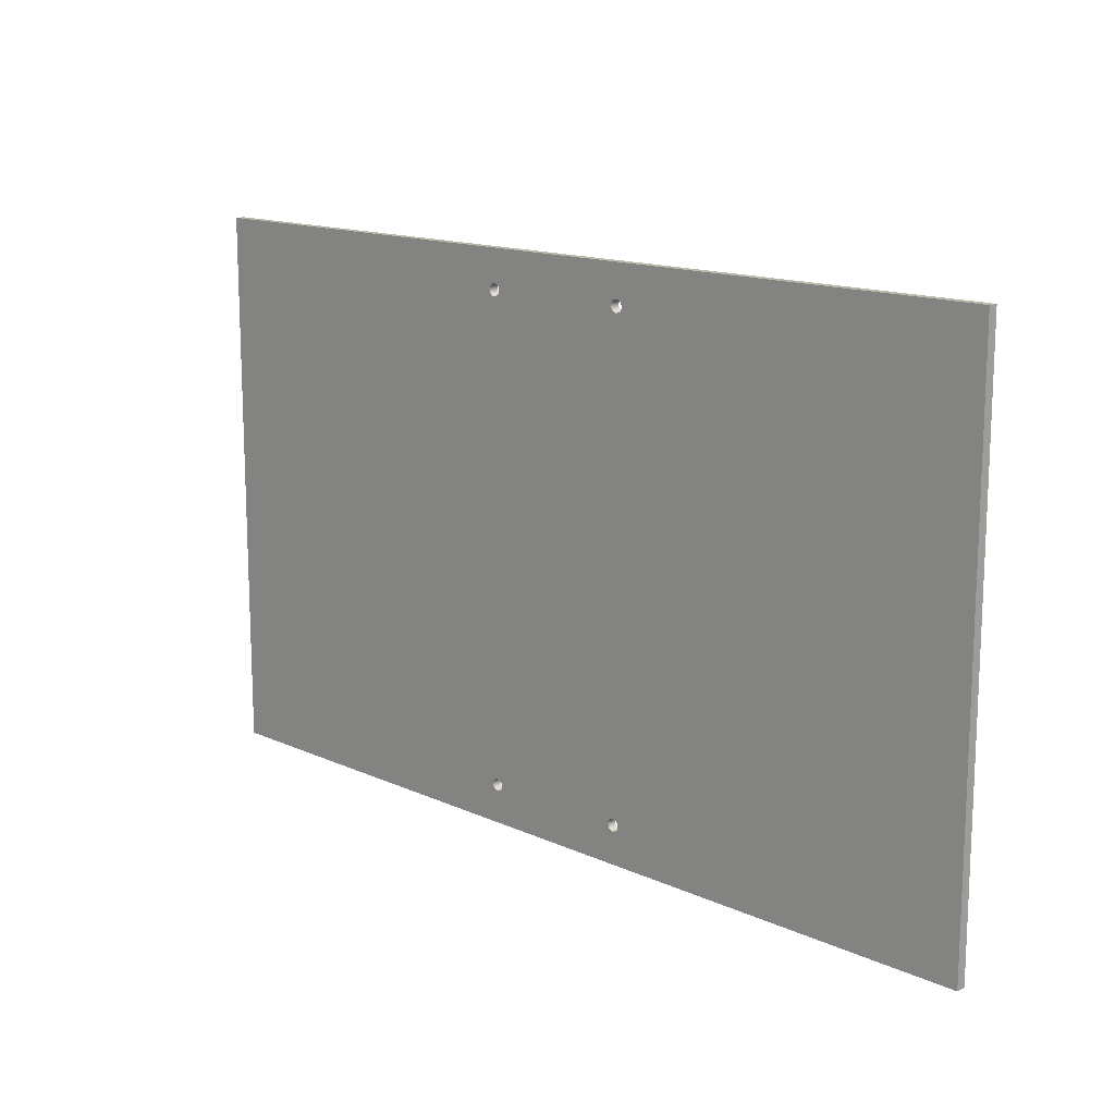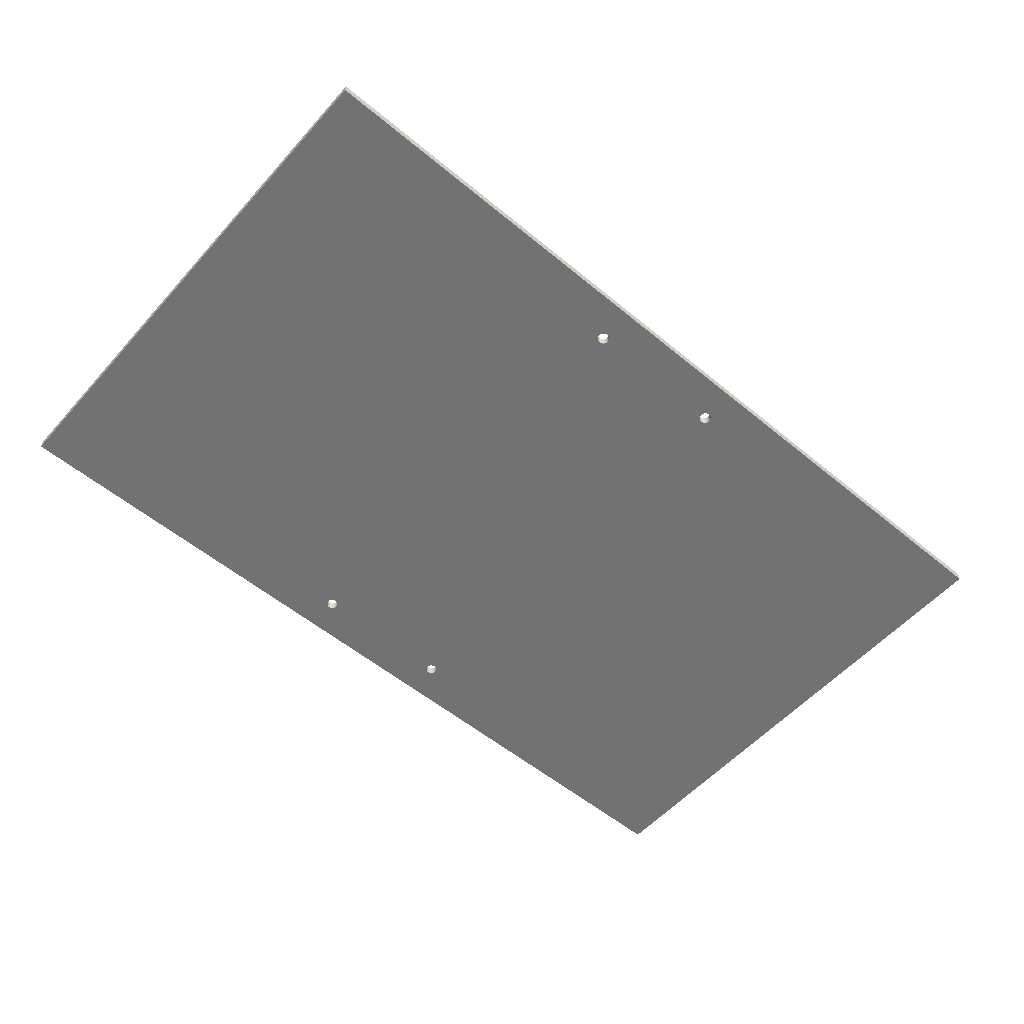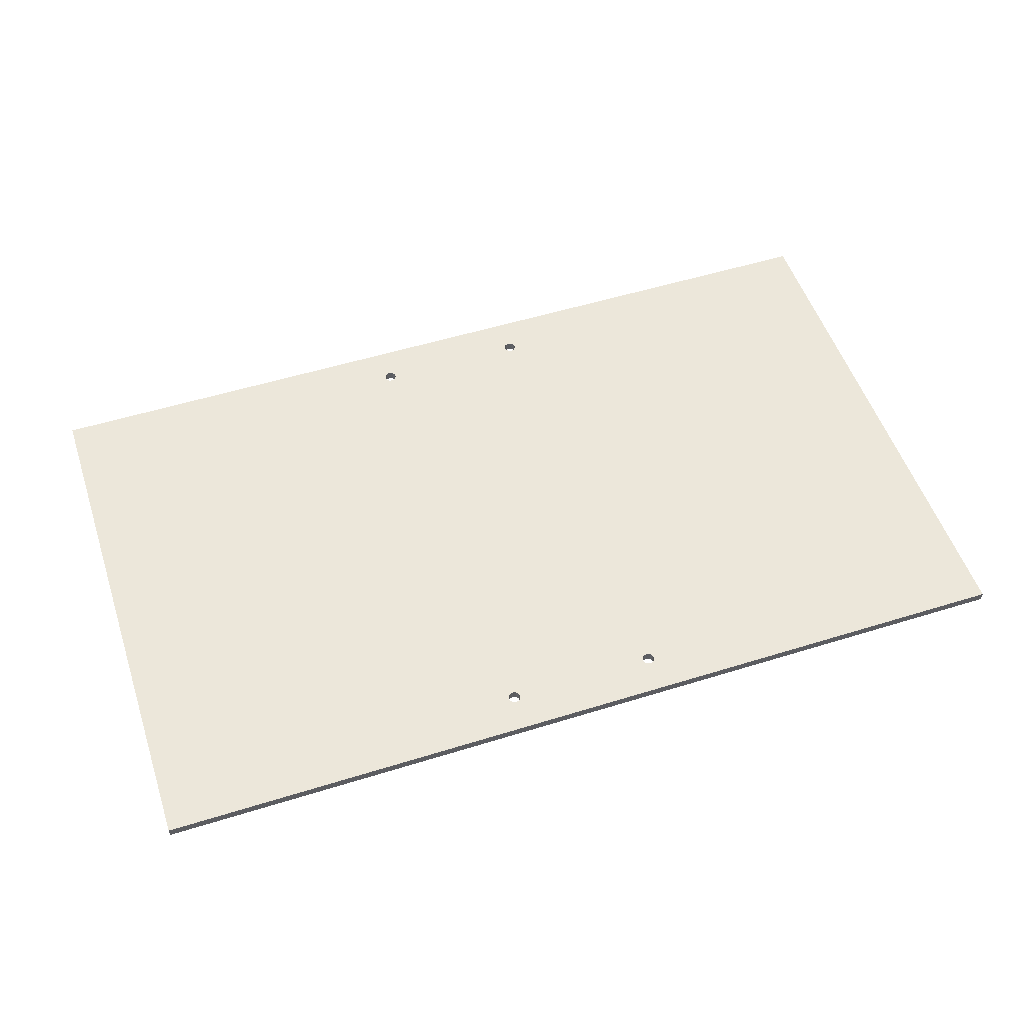
<metadata>
{"format":"obj","ext":"obj","renderer":"f3d","projection":"perspective","resolution":1024,"background":"white","views":[{"elev":14.2,"azim":45.0,"up":"+Z"},{"elev":-55.5,"azim":139.0,"up":"+Y"},{"elev":53.2,"azim":-18.4,"up":"+Y"}]}
</metadata>
<code>
g body_1
v -0.02593 0.003175 0.08108
v -0.0254 0.003175 0.08115
v -0.0254 0 0.08115
v -0.02642 0.003175 0.08088
v -0.02593 0 0.08108
v -0.02684 0.003175 0.08056
v -0.02642 0 0.08088
v -0.02716 0.003175 0.08014
v -0.02684 0 0.08056
v -0.02736 0.003175 0.07965
v -0.02716 0 0.08014
v -0.02743 0.003175 0.07912
v -0.02736 0 0.07965
v -0.02736 0.003175 0.07859
v -0.02743 0 0.07912
v -0.02716 0.003175 0.0781
v -0.02736 0 0.07859
v -0.02684 0.003175 0.07768
v -0.02716 0 0.0781
v -0.02642 0.003175 0.07736
v -0.02684 0 0.07768
v -0.02593 0.003175 0.07716
v -0.02642 0 0.07736
v -0.0254 0.003175 0.07709
v -0.02593 0 0.07716
v -0.02487 0.003175 0.07716
v -0.0254 0 0.07709
v -0.02438 0.003175 0.07736
v -0.02487 0 0.07716
v -0.02396 0.003175 0.07768
v -0.02438 0 0.07736
v -0.02364 0.003175 0.0781
v -0.02396 0 0.07768
v -0.02344 0.003175 0.07859
v -0.02364 0 0.0781
v -0.02337 0.003175 0.07912
v -0.02344 0 0.07859
v -0.02344 0.003175 0.07965
v -0.02337 0 0.07912
v -0.02364 0.003175 0.08014
v -0.02344 0 0.07965
v -0.02396 0.003175 0.08056
v -0.02364 0 0.08014
v -0.02438 0.003175 0.08088
v -0.02396 0 0.08056
v -0.02487 0.003175 0.08108
v -0.02438 0 0.08088
v -0.02487 0 0.08108
v -0.02487 0.003175 0.07716
v 0.0254 0.003175 -0.07709
v 0.02487 0.003175 -0.07716
v -0.0254 0.003175 0.07709
v -0.02438 0.003175 0.07736
v 0.02438 0.003175 -0.07736
v 0.02743 0.003175 -0.07912
v 0.0254 0.003175 0.07709
v 0.02593 0.003175 0.07716
v 0.02344 0.003175 -0.07965
v -0.02344 0.003175 -0.07965
v -0.02337 0.003175 -0.07912
v 0.1524 0.003175 -0.09182
v 0.02642 0.003175 0.07736
v 0.02716 0.003175 -0.08014
v 0.02736 0.003175 -0.07965
v -0.02364 0.003175 -0.08014
v 0.02396 0.003175 -0.07768
v 0.02364 0.003175 -0.0781
v -0.02396 0.003175 0.07768
v -0.02364 0.003175 0.0781
v -0.02364 0.003175 0.08014
v 0.1524 0.003175 0.09182
v 0.0254 0.003175 0.08115
v 0.02337 0.003175 -0.07912
v 0.02364 0.003175 -0.08014
v -0.1524 0.003175 -0.09182
v -0.0254 0.003175 -0.08115
v 0.02716 0.003175 0.0781
v 0.0254 0.003175 -0.08115
v 0.02593 0.003175 -0.08108
v 0.02396 0.003175 0.07768
v 0.02438 0.003175 0.07736
v 0.02344 0.003175 0.07859
v 0.02736 0.003175 -0.07859
v 0.02487 0.003175 0.08108
v 0.02344 0.003175 -0.07859
v 0.02337 0.003175 0.07912
v -0.02487 0.003175 -0.08108
v -0.1524 0.003175 0.09182
v -0.02736 0.003175 0.07965
v -0.02743 0.003175 0.07912
v 0.02642 0.003175 0.08088
v 0.02593 0.003175 0.08108
v 0.02716 0.003175 0.08014
v 0.02684 0.003175 0.08056
v 0.02736 0.003175 0.07859
v 0.02684 0.003175 0.07768
v 0.02642 0.003175 -0.08088
v 0.02684 0.003175 -0.08056
v 0.02684 0.003175 -0.07768
v 0.02642 0.003175 -0.07736
v 0.02364 0.003175 0.0781
v 0.02487 0.003175 0.07716
v -0.02396 0.003175 0.08056
v -0.02438 0.003175 0.08088
v 0.02344 0.003175 0.07965
v -0.02337 0.003175 0.07912
v 0.02396 0.003175 0.08056
v 0.02364 0.003175 0.08014
v 0.02438 0.003175 0.08088
v 0.02396 0.003175 -0.08056
v 0.02438 0.003175 -0.08088
v -0.02344 0.003175 0.07859
v -0.02438 0.003175 -0.08088
v -0.0254 0.003175 -0.07709
v -0.02593 0.003175 -0.07716
v 0.02743 0.003175 0.07912
v 0.02736 0.003175 0.07965
v 0.02716 0.003175 -0.0781
v 0.02593 0.003175 -0.07716
v -0.02487 0.003175 0.08108
v -0.0254 0.003175 0.08115
v -0.02344 0.003175 0.07965
v 0.02487 0.003175 -0.08108
v -0.02396 0.003175 -0.08056
v -0.02684 0.003175 0.07768
v -0.02642 0.003175 0.07736
v -0.02736 0.003175 0.07859
v -0.02344 0.003175 -0.07859
v -0.02684 0.003175 -0.07768
v -0.02716 0.003175 -0.0781
v -0.02642 0.003175 -0.07736
v -0.02396 0.003175 -0.07768
v -0.02438 0.003175 -0.07736
v -0.02716 0.003175 0.0781
v -0.02593 0.003175 0.07716
v -0.02736 0.003175 -0.07859
v -0.02743 0.003175 -0.07912
v -0.02593 0.003175 0.08108
v -0.02364 0.003175 -0.0781
v -0.02487 0.003175 -0.07716
v -0.02736 0.003175 -0.07965
v -0.02716 0.003175 -0.08014
v -0.02684 0.003175 0.08056
v -0.02716 0.003175 0.08014
v -0.02642 0.003175 0.08088
v -0.02642 0.003175 -0.08088
v -0.02593 0.003175 -0.08108
v -0.02684 0.003175 -0.08056
v -0.02487 0 -0.07716
v 0.0254 0 0.07709
v 0.02487 0 0.07716
v 0.02743 0 0.07912
v 0.0254 0 -0.07709
v 0.02593 0 -0.07716
v -0.0254 0 -0.07709
v -0.02438 0 -0.07736
v 0.1524 0 0.09182
v 0.02642 0 -0.07736
v 0.02716 0 0.08014
v 0.02736 0 0.07965
v -0.02364 0 0.08014
v 0.02438 0 0.08088
v 0.02487 0 0.08108
v 0.02438 0 0.07736
v -0.02364 0 -0.08014
v 0.1524 0 -0.09182
v 0.0254 0 -0.08115
v 0.0254 0 0.08115
v 0.02344 0 0.07965
v -0.02344 0 0.07965
v -0.02337 0 0.07912
v -0.1524 0 0.09182
v -0.0254 0 0.08115
v 0.02716 0 -0.0781
v 0.02593 0 0.08108
v 0.02344 0 -0.07859
v 0.02364 0 -0.0781
v -0.02344 0 -0.07965
v 0.02344 0 -0.07965
v 0.02337 0 -0.07912
v 0.02487 0 -0.08108
v 0.02396 0 0.08056
v 0.02364 0 0.08014
v 0.02364 0 0.0781
v 0.02344 0 0.07859
v -0.02487 0 0.08108
v -0.02396 0 -0.07768
v -0.02364 0 -0.0781
v 0.02396 0 0.07768
v 0.02642 0 -0.08088
v 0.02593 0 -0.08108
v 0.02716 0 -0.08014
v 0.02684 0 -0.08056
v 0.02736 0 -0.07859
v 0.02684 0 -0.07768
v 0.02642 0 0.08088
v 0.02684 0 0.08056
v 0.02684 0 0.07768
v 0.02642 0 0.07736
v 0.02438 0 -0.07736
v 0.02487 0 -0.07716
v 0.02396 0 -0.07768
v 0.02736 0 0.07859
v -0.02396 0 -0.08056
v -0.02438 0 -0.08088
v -0.02337 0 -0.07912
v 0.02438 0 -0.08088
v 0.02337 0 0.07912
v -0.02438 0 0.08088
v -0.02743 0 -0.07912
v -0.0254 0 0.07709
v -0.02593 0 0.07716
v 0.02743 0 -0.07912
v 0.02736 0 -0.07965
v 0.02716 0 0.0781
v 0.02593 0 0.07716
v -0.02487 0 -0.08108
v -0.0254 0 -0.08115
v 0.02364 0 -0.08014
v 0.02396 0 -0.08056
v -0.02396 0 0.08056
v -0.02344 0 -0.07859
v -0.02736 0 -0.07859
v -0.02716 0 -0.0781
v -0.02642 0 0.08088
v -0.02593 0 0.08108
v -0.1524 0 -0.09182
v -0.02716 0 0.0781
v -0.02642 0 0.07736
v -0.02396 0 0.07768
v -0.02438 0 0.07736
v -0.02642 0 -0.07736
v -0.02593 0 -0.07716
v -0.02684 0 -0.07768
v -0.02344 0 0.07859
v -0.02684 0 0.08056
v -0.02736 0 0.07965
v -0.02716 0 0.08014
v -0.02736 0 0.07859
v -0.02716 0 -0.08014
v -0.02736 0 -0.07965
v -0.02364 0 0.0781
v -0.02487 0 0.07716
v -0.02743 0 0.07912
v -0.02684 0 0.07768
v -0.02593 0 -0.08108
v -0.02642 0 -0.08088
v -0.02684 0 -0.08056
v 0.1524 0.003175 0.09182
v 0.1524 0 0.09182
v 0.1524 0 -0.09182
v 0.1524 0.003175 -0.09182
v 0.1524 0.003175 -0.09182
v 0.1524 0 -0.09182
v -0.1524 0 -0.09182
v -0.1524 0.003175 -0.09182
v -0.1524 0.003175 -0.09182
v -0.1524 0 -0.09182
v -0.1524 0 0.09182
v -0.1524 0.003175 0.09182
v -0.1524 0.003175 0.09182
v -0.1524 0 0.09182
v 0.1524 0 0.09182
v 0.1524 0.003175 0.09182
v 0.02487 0.003175 0.08108
v 0.0254 0.003175 0.08115
v 0.0254 0 0.08115
v 0.02438 0.003175 0.08088
v 0.02487 0 0.08108
v 0.02396 0.003175 0.08056
v 0.02438 0 0.08088
v 0.02364 0.003175 0.08014
v 0.02396 0 0.08056
v 0.02344 0.003175 0.07965
v 0.02364 0 0.08014
v 0.02337 0.003175 0.07912
v 0.02344 0 0.07965
v 0.02344 0.003175 0.07859
v 0.02337 0 0.07912
v 0.02364 0.003175 0.0781
v 0.02344 0 0.07859
v 0.02396 0.003175 0.07768
v 0.02364 0 0.0781
v 0.02438 0.003175 0.07736
v 0.02396 0 0.07768
v 0.02487 0.003175 0.07716
v 0.02438 0 0.07736
v 0.0254 0.003175 0.07709
v 0.02487 0 0.07716
v 0.02593 0.003175 0.07716
v 0.0254 0 0.07709
v 0.02642 0.003175 0.07736
v 0.02593 0 0.07716
v 0.02684 0.003175 0.07768
v 0.02642 0 0.07736
v 0.02716 0.003175 0.0781
v 0.02684 0 0.07768
v 0.02736 0.003175 0.07859
v 0.02716 0 0.0781
v 0.02743 0.003175 0.07912
v 0.02736 0 0.07859
v 0.02736 0.003175 0.07965
v 0.02743 0 0.07912
v 0.02716 0.003175 0.08014
v 0.02736 0 0.07965
v 0.02684 0.003175 0.08056
v 0.02716 0 0.08014
v 0.02642 0.003175 0.08088
v 0.02684 0 0.08056
v 0.02593 0.003175 0.08108
v 0.02642 0 0.08088
v 0.02593 0 0.08108
v 0.02487 0.003175 -0.07716
v 0.0254 0.003175 -0.07709
v 0.0254 0 -0.07709
v 0.02438 0.003175 -0.07736
v 0.02487 0 -0.07716
v 0.02396 0.003175 -0.07768
v 0.02438 0 -0.07736
v 0.02364 0.003175 -0.0781
v 0.02396 0 -0.07768
v 0.02344 0.003175 -0.07859
v 0.02364 0 -0.0781
v 0.02337 0.003175 -0.07912
v 0.02344 0 -0.07859
v 0.02344 0.003175 -0.07965
v 0.02337 0 -0.07912
v 0.02364 0.003175 -0.08014
v 0.02344 0 -0.07965
v 0.02396 0.003175 -0.08056
v 0.02364 0 -0.08014
v 0.02438 0.003175 -0.08088
v 0.02396 0 -0.08056
v 0.02487 0.003175 -0.08108
v 0.02438 0 -0.08088
v 0.0254 0.003175 -0.08115
v 0.02487 0 -0.08108
v 0.02593 0.003175 -0.08108
v 0.0254 0 -0.08115
v 0.02642 0.003175 -0.08088
v 0.02593 0 -0.08108
v 0.02684 0.003175 -0.08056
v 0.02642 0 -0.08088
v 0.02716 0.003175 -0.08014
v 0.02684 0 -0.08056
v 0.02736 0.003175 -0.07965
v 0.02716 0 -0.08014
v 0.02743 0.003175 -0.07912
v 0.02736 0 -0.07965
v 0.02736 0.003175 -0.07859
v 0.02743 0 -0.07912
v 0.02716 0.003175 -0.0781
v 0.02736 0 -0.07859
v 0.02684 0.003175 -0.07768
v 0.02716 0 -0.0781
v 0.02642 0.003175 -0.07736
v 0.02684 0 -0.07768
v 0.02593 0.003175 -0.07716
v 0.02642 0 -0.07736
v 0.02593 0 -0.07716
v -0.02593 0.003175 -0.07716
v -0.0254 0.003175 -0.07709
v -0.0254 0 -0.07709
v -0.02642 0.003175 -0.07736
v -0.02593 0 -0.07716
v -0.02684 0.003175 -0.07768
v -0.02642 0 -0.07736
v -0.02716 0.003175 -0.0781
v -0.02684 0 -0.07768
v -0.02736 0.003175 -0.07859
v -0.02716 0 -0.0781
v -0.02743 0.003175 -0.07912
v -0.02736 0 -0.07859
v -0.02736 0.003175 -0.07965
v -0.02743 0 -0.07912
v -0.02716 0.003175 -0.08014
v -0.02736 0 -0.07965
v -0.02684 0.003175 -0.08056
v -0.02716 0 -0.08014
v -0.02642 0.003175 -0.08088
v -0.02684 0 -0.08056
v -0.02593 0.003175 -0.08108
v -0.02642 0 -0.08088
v -0.0254 0.003175 -0.08115
v -0.02593 0 -0.08108
v -0.02487 0.003175 -0.08108
v -0.0254 0 -0.08115
v -0.02438 0.003175 -0.08088
v -0.02487 0 -0.08108
v -0.02396 0.003175 -0.08056
v -0.02438 0 -0.08088
v -0.02364 0.003175 -0.08014
v -0.02396 0 -0.08056
v -0.02344 0.003175 -0.07965
v -0.02364 0 -0.08014
v -0.02337 0.003175 -0.07912
v -0.02344 0 -0.07965
v -0.02344 0.003175 -0.07859
v -0.02337 0 -0.07912
v -0.02364 0.003175 -0.0781
v -0.02344 0 -0.07859
v -0.02396 0.003175 -0.07768
v -0.02364 0 -0.0781
v -0.02438 0.003175 -0.07736
v -0.02396 0 -0.07768
v -0.02487 0.003175 -0.07716
v -0.02438 0 -0.07736
v -0.02487 0 -0.07716
f 249 251 252
f 251 249 250
f 253 255 256
f 255 253 254
f 259 257 258
f 257 259 260
f 263 261 262
f 261 263 264
f 51 49 50
f 49 51 52
f 50 49 53
f 52 51 54
f 57 55 56
f 60 58 59
f 55 57 61
f 61 57 62
f 64 61 63
f 59 58 65
f 67 52 66
f 69 50 68
f 50 53 68
f 61 64 55
f 72 70 71
f 58 60 73
f 52 67 60
f 52 54 66
f 76 74 75
f 77 71 61
f 79 61 78
f 81 55 80
f 83 82 55
f 70 72 84
f 73 60 85
f 50 69 86
f 74 76 87
f 90 88 89
f 92 71 91
f 94 71 93
f 71 77 95
f 61 62 96
f 61 79 97
f 61 97 98
f 100 86 99
f 80 55 101
f 55 81 102
f 82 83 86
f 55 82 101
f 104 71 103
f 106 105 86
f 108 70 107
f 70 84 109
f 111 75 110
f 112 86 69
f 60 67 85
f 74 87 113
f 88 90 114
f 88 114 115
f 71 94 91
f 71 92 72
f 117 71 116
f 61 96 77
f 88 144 89
f 86 100 119
f 55 102 56
f 86 83 118
f 121 71 120
f 103 71 70
f 71 104 120
f 105 106 122
f 70 109 107
f 78 75 123
f 110 75 74
f 75 111 123
f 65 58 74
f 74 113 124
f 126 60 125
f 128 127 60
f 130 88 129
f 88 115 131
f 71 117 93
f 61 98 63
f 86 119 50
f 71 121 88
f 70 108 105
f 75 78 61
f 74 124 65
f 133 90 132
f 125 60 134
f 60 126 135
f 127 128 90
f 60 127 134
f 137 75 136
f 88 130 75
f 75 130 136
f 138 88 121
f 71 95 116
f 105 122 70
f 86 112 106
f 132 90 139
f 90 133 140
f 60 135 52
f 90 128 139
f 75 137 141
f 75 141 142
f 88 131 129
f 144 88 143
f 88 138 145
f 88 145 143
f 90 140 114
f 147 75 146
f 148 75 142
f 75 148 146
f 75 147 76
f 99 86 118
f 166 191 167
f 214 166 213
f 157 195 174
f 198 180 215
f 180 199 216
f 152 201 153
f 203 176 152
f 180 203 215
f 218 166 217
f 204 166 165
f 166 205 217
f 179 165 219
f 165 207 220
f 169 171 208
f 157 209 221
f 222 180 188
f 150 188 180
f 224 171 223
f 226 172 225
f 228 172 227
f 210 212 227
f 227 212 229
f 166 214 192
f 157 197 159
f 180 216 150
f 166 218 227
f 165 220 219
f 157 221 161
f 155 184 171
f 231 210 230
f 233 171 232
f 171 224 234
f 171 234 232
f 223 235 210
f 225 172 236
f 172 226 173
f 238 172 237
f 172 228 239
f 241 227 240
f 166 194 213
f 179 178 165
f 180 222 206
f 230 210 242
f 210 231 243
f 171 233 155
f 235 223 171
f 210 235 242
f 172 238 236
f 172 239 244
f 227 241 210
f 227 229 245
f 246 227 218
f 210 243 211
f 172 244 237
f 227 246 247
f 227 247 248
f 227 245 228
f 227 248 240
f 166 193 190
f 212 210 211
f 150 156 187
f 184 155 189
f 157 186 209
f 171 185 208
f 161 183 182
f 165 181 207
f 178 180 206
f 205 166 204
f 176 203 180
f 152 202 200
f 152 177 202
f 201 152 200
f 199 180 198
f 157 196 197
f 157 175 196
f 157 158 195
f 166 174 194
f 193 166 192
f 191 166 190
f 155 164 189
f 188 150 187
f 157 173 186
f 185 171 184
f 170 169 161
f 183 161 169
f 162 161 182
f 165 167 181
f 180 178 179
f 177 152 176
f 175 157 168
f 174 166 157
f 173 157 172
f 171 169 170
f 161 168 157
f 161 163 168
f 167 165 166
f 157 160 152
f 155 151 164
f 163 161 162
f 160 157 159
f 157 154 158
f 152 154 157
f 150 149 156
f 149 151 155
f 154 152 153
f 151 149 150
f 3 1 2
f 4 5 7
f 6 7 9
f 8 9 11
f 10 11 13
f 12 13 15
f 14 15 17
f 16 17 19
f 18 19 21
f 20 21 23
f 22 23 25
f 24 25 27
f 26 27 29
f 28 29 31
f 30 31 33
f 32 33 35
f 34 35 37
f 36 37 39
f 38 39 41
f 40 41 43
f 42 43 45
f 44 45 47
f 46 47 48
f 2 48 3
f 48 2 46
f 47 46 44
f 45 44 42
f 43 42 40
f 41 40 38
f 39 38 36
f 37 36 34
f 35 34 32
f 33 32 30
f 31 30 28
f 29 28 26
f 27 26 24
f 25 24 22
f 23 22 20
f 21 20 18
f 19 18 16
f 17 16 14
f 15 14 12
f 13 12 10
f 11 10 8
f 9 8 6
f 7 6 4
f 5 4 1
f 1 3 5
f 282 283 285
f 268 269 271
f 270 271 273
f 272 273 275
f 274 275 277
f 276 277 279
f 278 279 281
f 280 281 283
f 267 265 266
f 269 268 265
f 271 270 268
f 273 272 270
f 275 274 272
f 277 276 274
f 279 278 276
f 281 280 278
f 283 282 280
f 285 284 282
f 287 286 284
f 289 288 286
f 291 290 288
f 293 292 290
f 295 294 292
f 297 296 294
f 299 298 296
f 301 300 298
f 303 302 300
f 305 304 302
f 307 306 304
f 309 308 306
f 311 310 308
f 312 266 310
f 266 312 267
f 310 311 312
f 308 309 311
f 306 307 309
f 304 305 307
f 302 303 305
f 300 301 303
f 298 299 301
f 296 297 299
f 294 295 297
f 292 293 295
f 290 291 293
f 288 289 291
f 286 287 289
f 284 285 287
f 265 267 269
f 315 313 314
f 317 316 313
f 319 318 316
f 321 320 318
f 323 322 320
f 325 324 322
f 327 326 324
f 329 328 326
f 331 330 328
f 333 332 330
f 335 334 332
f 337 336 334
f 339 338 336
f 341 340 338
f 343 342 340
f 345 344 342
f 347 346 344
f 349 348 346
f 351 350 348
f 353 352 350
f 355 354 352
f 357 356 354
f 359 358 356
f 360 314 358
f 314 360 315
f 358 359 360
f 356 357 359
f 354 355 357
f 352 353 355
f 350 351 353
f 348 349 351
f 346 347 349
f 344 345 347
f 342 343 345
f 340 341 343
f 338 339 341
f 336 337 339
f 334 335 337
f 332 333 335
f 330 331 333
f 328 329 331
f 326 327 329
f 324 325 327
f 322 323 325
f 320 321 323
f 318 319 321
f 316 317 319
f 313 315 317
f 363 361 362
f 365 364 361
f 367 366 364
f 369 368 366
f 371 370 368
f 373 372 370
f 375 374 372
f 377 376 374
f 379 378 376
f 381 380 378
f 383 382 380
f 385 384 382
f 387 386 384
f 389 388 386
f 391 390 388
f 393 392 390
f 395 394 392
f 397 396 394
f 399 398 396
f 401 400 398
f 403 402 400
f 405 404 402
f 407 406 404
f 408 362 406
f 362 408 363
f 406 407 408
f 404 405 407
f 402 403 405
f 400 401 403
f 398 399 401
f 396 397 399
f 394 395 397
f 392 393 395
f 390 391 393
f 388 389 391
f 386 387 389
f 384 385 387
f 382 383 385
f 380 381 383
f 378 379 381
f 376 377 379
f 374 375 377
f 372 373 375
f 370 371 373
f 368 369 371
f 366 367 369
f 364 365 367
f 361 363 365

</code>
